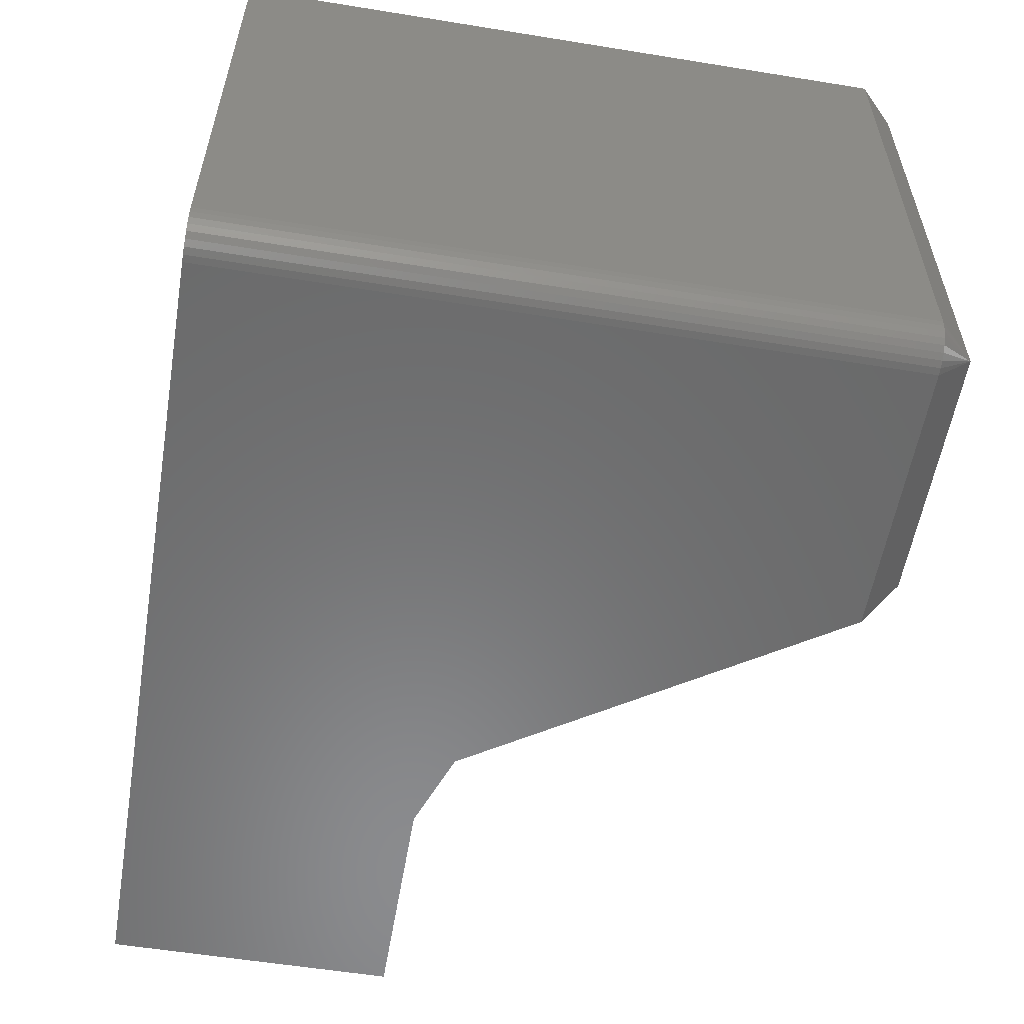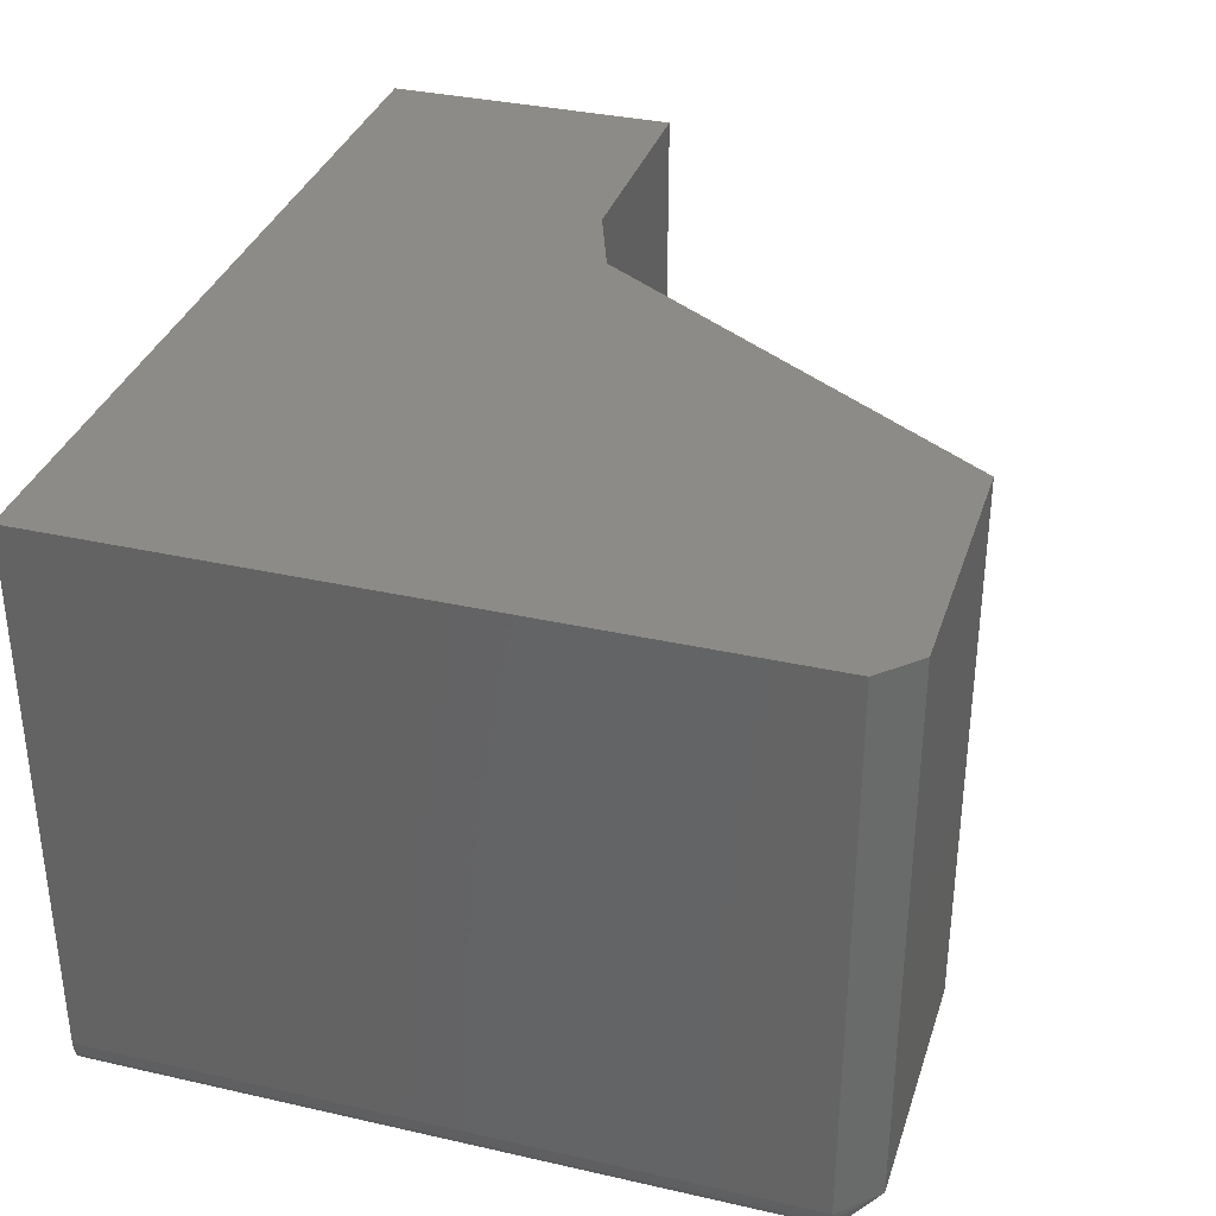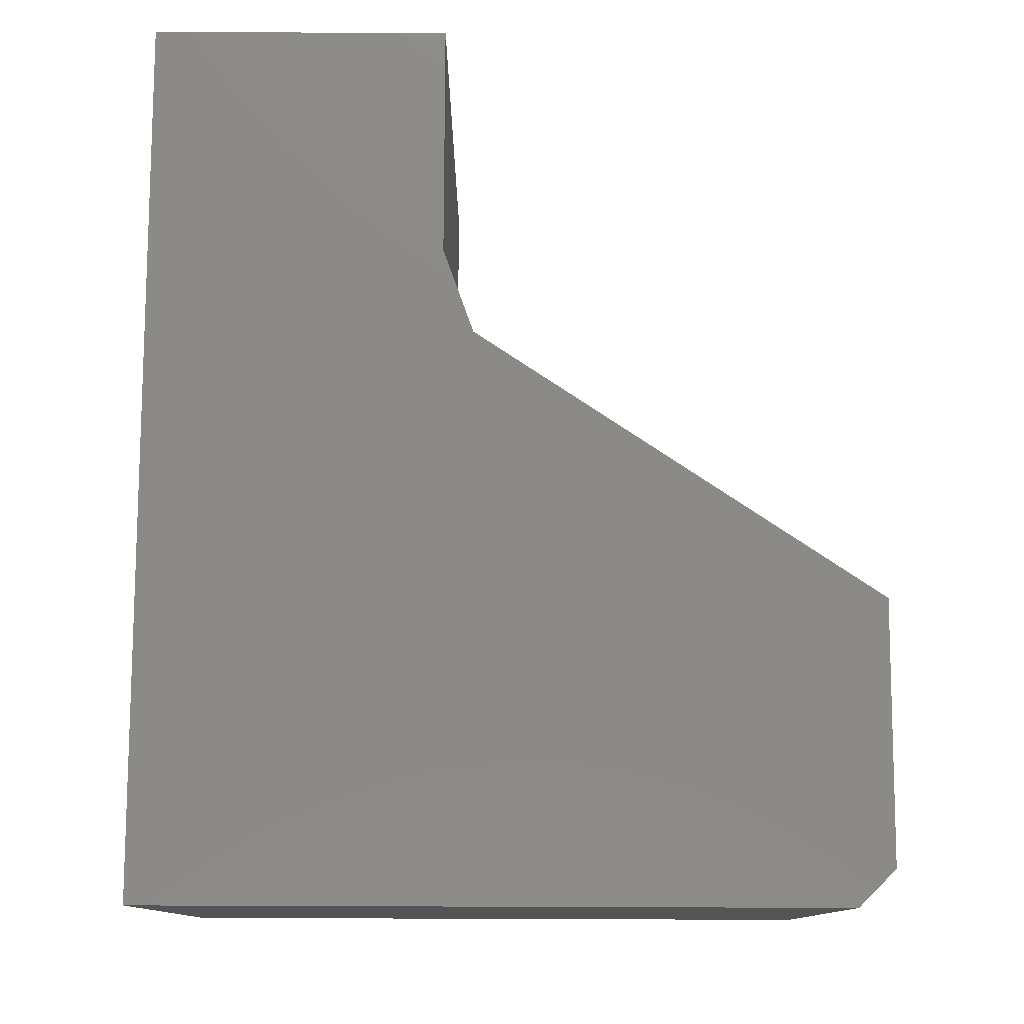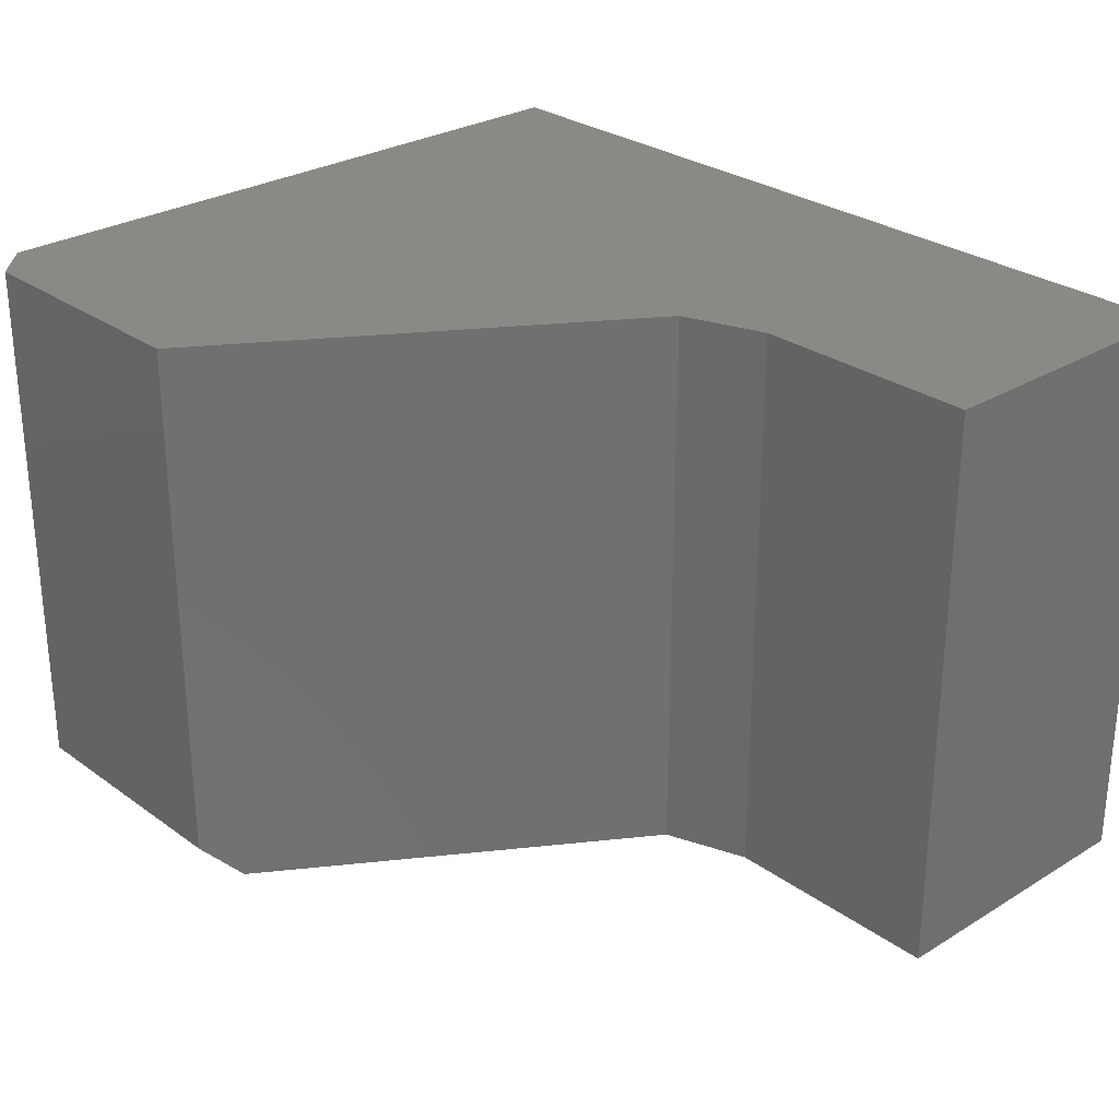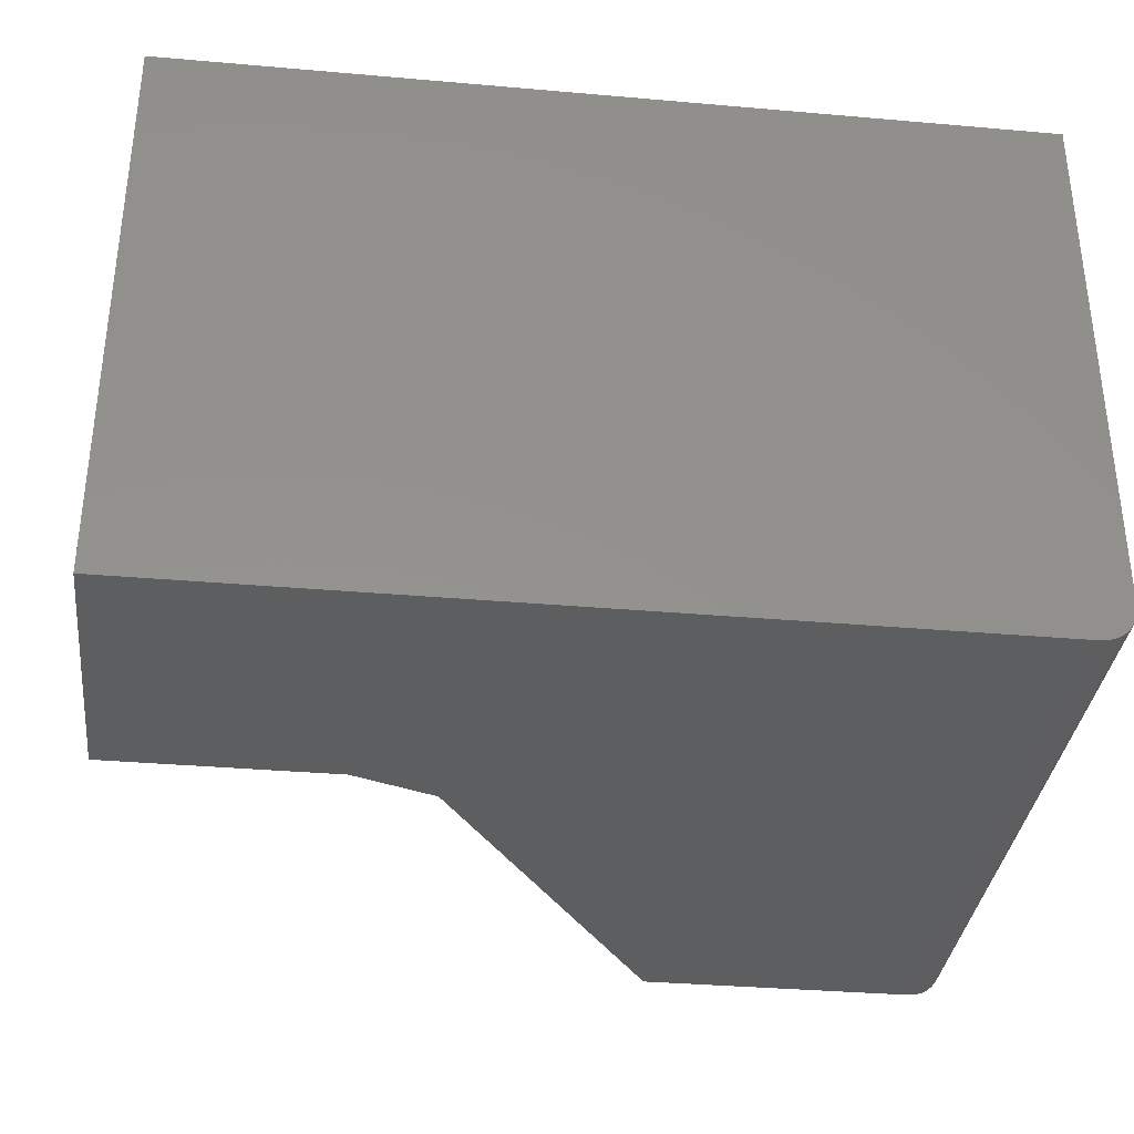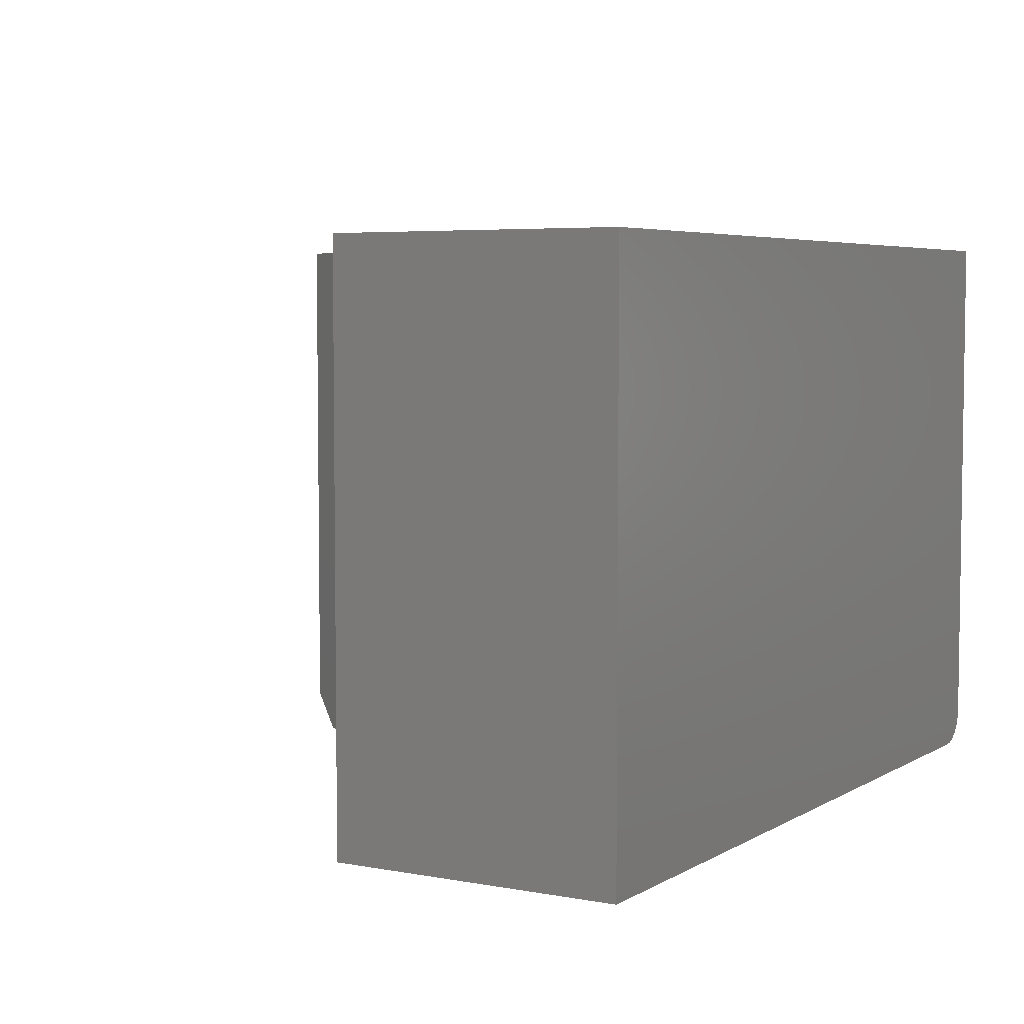
<metadata>
{"format":"stl","ext":"stl","renderer":"f3d","projection":"perspective","resolution":1024,"background":"white","views":[{"elev":-56.7,"azim":-99.6,"up":"+Y"},{"elev":34.3,"azim":-73.0,"up":"+Y"},{"elev":78.5,"azim":-89.8,"up":"+Y"},{"elev":28.1,"azim":47.3,"up":"+Y"},{"elev":-34.7,"azim":173.3,"up":"+Y"},{"elev":5.1,"azim":120.6,"up":"+Y"}]}
</metadata>
<code>
# stl→obj: 33 verts, 62 faces
v 0.4802 0 0.2787
v 0.2526 0 0.6237
v 0.4802 -0.5 0.2787
v 0.2526 -0.4688 0.6237
v 0.2732 -0.5 0.5924
v 0 0 0
v 3.628e-17 0 0.5924
v 0.5521 0 0.2526
v 0.75 0 0.2526
v 0.75 0 -4.592e-17
v 0.03125 0 0.6237
v 0.03125 -0.5 -1.914e-18
v 0.75 -0.5 -4.592e-17
v 0.75 -0.5 0.2526
v 0.5521 -0.5 0.2526
v 0.03125 -0.5 0.5924
v 3.628e-17 -0.4688 0.5924
v 0 -0.4688 0
v 0.0006005 -0.4748 0.5924
v 0.0006005 -0.4748 -3.677e-20
v 0.002379 -0.4807 0.5924
v 0.002379 -0.4807 -1.457e-19
v 0.005267 -0.4861 0.5924
v 0.005267 -0.4861 -3.225e-19
v 0.009153 -0.4908 0.5924
v 0.009153 -0.4908 -5.605e-19
v 0.01389 -0.4947 0.5924
v 0.01389 -0.4947 -8.504e-19
v 0.01929 -0.4976 0.5924
v 0.01929 -0.4976 -1.181e-18
v 0.02515 -0.4994 0.5924
v 0.02515 -0.4994 -1.54e-18
v 0.03125 -0.4688 0.6237
f 1 2 3
f 3 2 4
f 3 4 5
f 6 7 1
f 6 1 8
f 6 8 9
f 6 9 10
f 7 11 1
f 1 11 2
f 12 13 14
f 12 14 15
f 12 15 3
f 12 3 5
f 12 5 16
f 17 18 19
f 19 18 20
f 19 20 21
f 21 20 22
f 21 22 23
f 23 22 24
f 23 24 25
f 25 24 26
f 25 26 27
f 27 26 28
f 27 28 29
f 29 28 30
f 29 30 31
f 31 30 32
f 31 32 16
f 16 32 12
f 17 7 18
f 18 7 6
f 2 11 4
f 4 11 33
f 11 7 33
f 33 7 17
f 4 33 5
f 5 33 16
f 33 17 19
f 33 19 21
f 33 21 23
f 33 23 25
f 33 25 27
f 33 27 29
f 33 29 31
f 33 31 16
f 9 8 14
f 14 8 15
f 8 1 15
f 15 1 3
f 24 30 28
f 24 28 26
f 10 13 12
f 10 12 32
f 10 32 6
f 32 30 24
f 32 24 22
f 32 22 20
f 32 20 18
f 32 18 6
f 10 9 13
f 13 9 14

</code>
